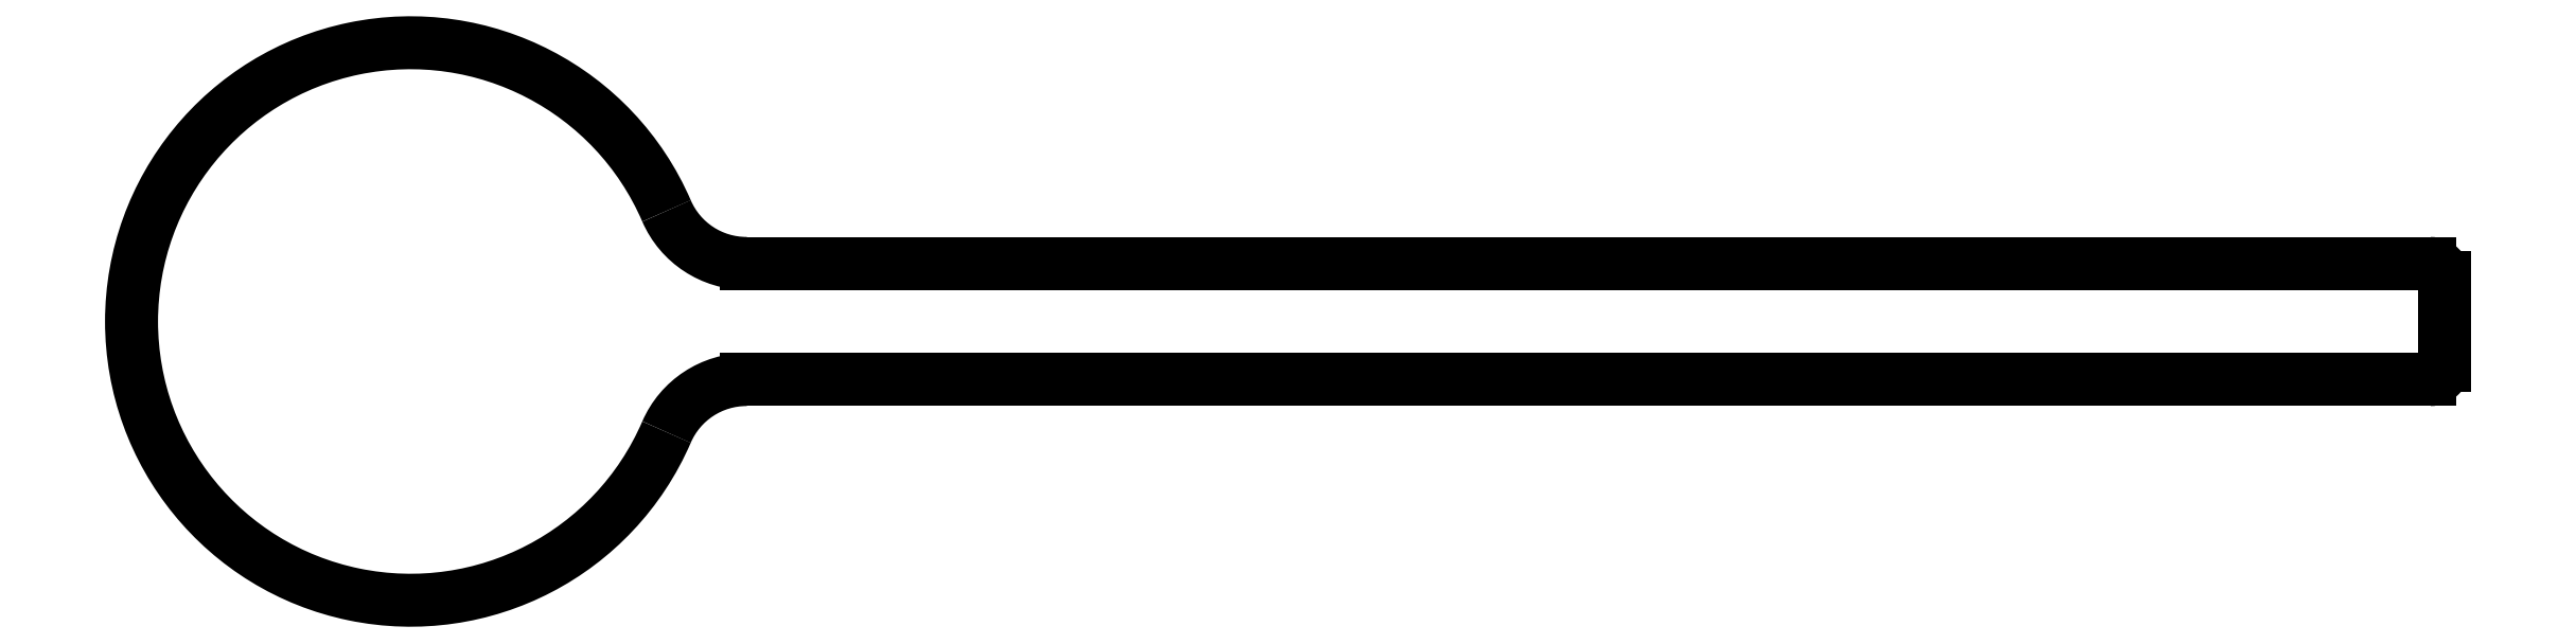
<metadata>
{"format":"dxf","ext":"dxf","renderer":"ezdxf+matplotlib","layout":"modelspace","background":"white","min_lineweight":24,"dpi":150}
</metadata>
<code>
0
SECTION
2
ENTITIES
0
ARC
8
0
10
442.1
20
685.1
30
0
40
0.25
50
270
51
2.606e-11
0
LINE
8
0
10
442.3
20
685.1
30
0
11
442.3
21
686.6
31
0
0
LINE
8
0
10
413.1
20
684.9
30
0
11
442.1
21
684.9
31
0
0
ARC
8
0
10
442.1
20
686.6
30
0
40
0.25
50
0
51
90
0
ARC
8
0
10
413.1
20
683.4
30
0
40
1.5
50
90
51
156.6
0
LINE
8
0
10
442.1
20
686.9
30
0
11
413.1
21
686.9
31
0
0
ARC
8
0
10
407.3
20
685.9
30
0
40
4.8
50
23.38
51
336.6
0
ARC
8
0
10
413.1
20
688.4
30
0
40
1.5
50
203.4
51
270
0
ENDSEC
0
EOF

</code>
